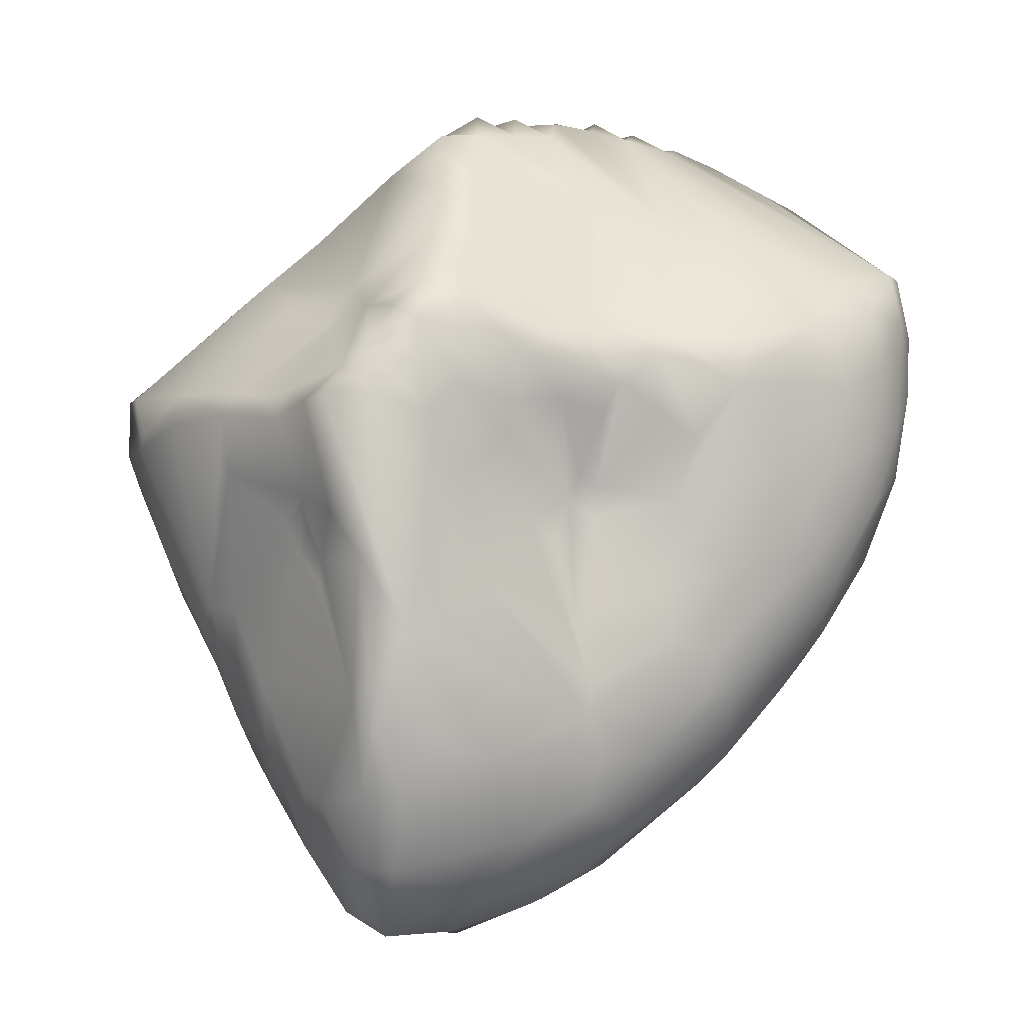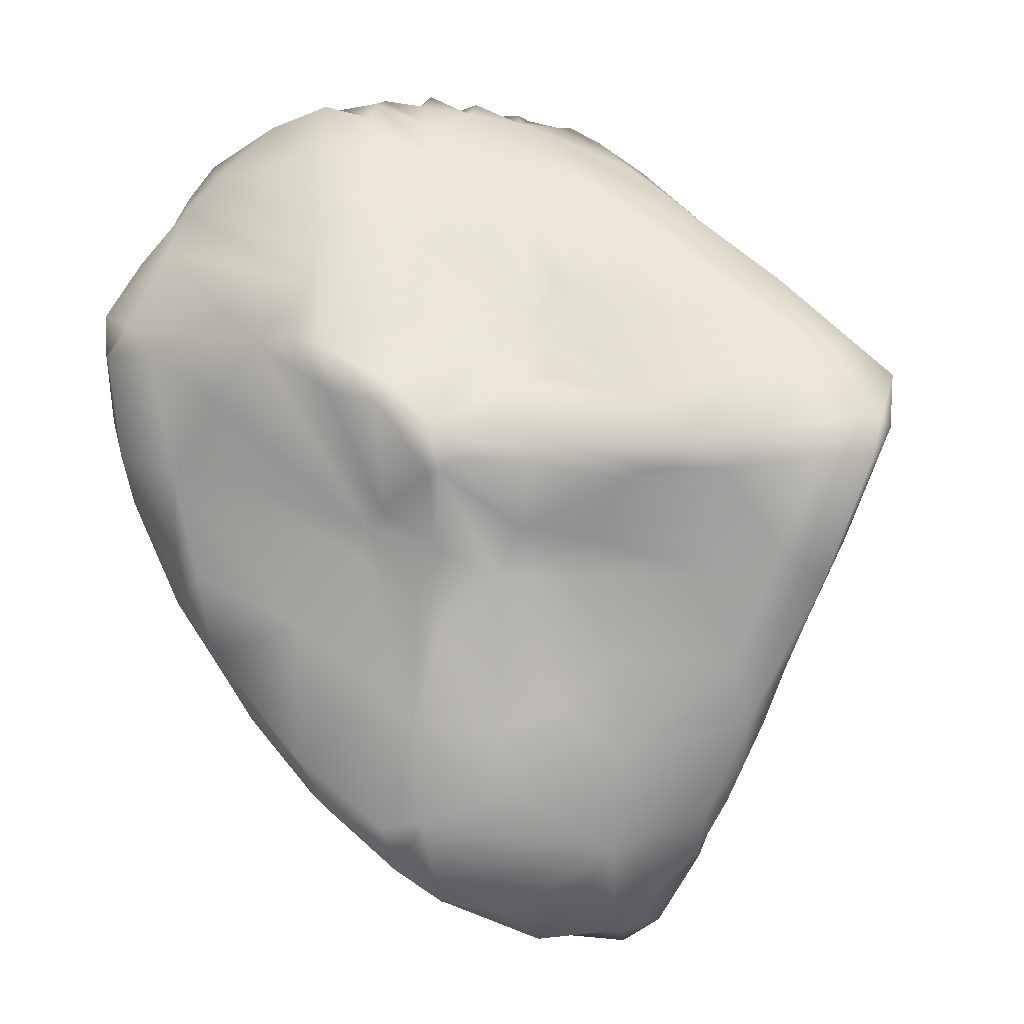
<metadata>
{"format":"obj","ext":"obj","renderer":"f3d","projection":"perspective","resolution":1024,"background":"white","views":[{"elev":-14.3,"azim":5.4,"up":"+Z"},{"elev":0.7,"azim":-154.1,"up":"+Z"}]}
</metadata>
<code>
v 0.1916 -0.08746 -0.2118
v 0.09099 -0.1085 -0.3057
v -0.02177 -0.1449 -0.3585
v -0.1535 -0.2085 -0.3325
v -0.1827 -0.1871 -0.2956
v -0.2546 -0.151 -0.1106
v -0.273 -0.1525 -0.07252
v -0.3509 -0.129 -0.001239
v -0.3521 -0.1704 0.06443
v -0.3258 -0.173 0.09135
v -0.1932 -0.1574 0.2281
v -0.07429 -0.2117 0.3317
v 0.1125 -0.1311 0.2983
v 0.1433 -0.1312 0.2688
v 0.2618 -0.1149 0.2389
v 0.2863 -0.1633 0.1436
v 0.2818 -0.152 0.09205
v 0.2259 -0.1455 0.02643
v 0.1973 -0.1243 -0.04388
v 0.2232 -0.1125 -0.07262
v -0.2779 -0.1048 0.2215
v 0.2052 -0.0941 0.3099
v 0.09251 -0.1182 -0.2685
v -0.1202 -0.1598 -0.406
v -0.2903 -0.07826 -0.2514
v -0.3182 -0.04786 -0.2507
v -0.03893 -0.1829 0.3534
v 0.3712 -0.1253 0.1746
v 0.3558 -0.1202 0.09941
v 0.3272 -0.1227 0.05774
v 0.3208 -0.1094 0.003212
v 0.2571 -0.08766 -0.1301
v 0.06771 -0.1073 -0.3362
v -0.1421 -0.1052 -0.4871
v -0.1734 -0.1614 -0.4015
v -0.2374 -0.0851 -0.4
v -0.4212 -0.1057 0.1098
v -0.326 -0.03781 0.2773
v -0.08124 -0.1701 0.395
v -0.08728 -0.1383 0.4334
v -0.04223 -0.138 0.4318
v 0.1027 -0.1143 0.3457
v 0.242 -0.07635 -0.179
v 0.2442 -0.058 -0.2217
v 0.169 -0.04397 -0.3367
v 0.1018 -0.07711 -0.3561
v 0.08512 -0.05369 -0.4049
v 0.01928 -0.06716 -0.4415
v -0.3564 -0.04517 -0.1538
v -0.2552 -0.05843 0.3259
v -0.1586 -0.09587 0.3977
v -0.08822 -0.109 0.4447
v -0.04579 -0.114 0.4669
v 0.00323 -0.1099 0.4408
v 0.2589 -0.07968 0.3018
v 0.4057 -0.0481 0.2641
v 0.4111 -0.08407 0.1022
v 0.3798 -0.07454 -0.005763
v 0.3363 -0.06818 -0.08626
v 0.2333 -0.04115 -0.2658
v -0.2616 -0.05829 -0.384
v -0.396 -0.007175 -0.1399
v -0.4307 -0.1008 0.07258
v -0.1426 -0.07843 0.4072
v -0.04489 -0.0822 0.4627
v 0 -0.0843 0.4751
v 0.04425 -0.07954 0.4512
v -0.1963 -0.08757 -0.4782
v -0.4886 -0.02424 0.06532
v -0.2369 -0.05279 0.3412
v -0.01499 -0.03173 0.4629
v 0 -0.05541 0.4782
v 0.04888 -0.05465 0.4784
v 0.4402 -0.02876 0.2616
v 0.4448 -0.06794 0.2031
v 0.4618 -0.03765 0.1409
v 0.4408 -0.03545 0.03958
v 0.4115 -0.0325 -0.03476
v 0.3689 -0.04093 -0.09741
v 0.3183 -0.02054 -0.1942
v 0.2589 -0.0168 -0.2678
v -0.04339 -0.02687 -0.5051
v -0.2705 0.001906 -0.442
v -0.3172 -0.01384 -0.3192
v -0.4818 -0.04072 0.08031
v -0.4981 -0.02462 0.1314
v -0.3635 -0.02089 0.2537
v -0.2234 0.01444 0.3052
v 0.04711 -0.02815 0.4909
v 0.09302 -0.02868 0.4788
v 0.2463 0.02698 -0.3191
v 0.1223 0.006749 -0.4223
v -0.1662 -0.009239 -0.5555
v -0.2155 -0.003673 -0.5247
v -0.3677 0.04074 -0.2725
v -0.417 0.04158 -0.159
v -0.4464 0.0004023 0.1892
v -0.1195 -0.00381 0.3831
v 0.04097 0.00399 0.4746
v 0.09707 0 0.5005
v 0.1403 -0.006607 0.4721
v 0.4865 0.002424 0.216
v 0.476 0.009295 0.0747
v 0.4477 0.01188 -0.0175
v 0.3947 0.008669 -0.1204
v 0.2985 0.03992 -0.2657
v 0.0658 0.05328 -0.4759
v -0.09562 0.03047 -0.547
v -0.1728 0.02573 -0.5372
v -0.2763 0.02524 -0.436
v -0.315 0.02327 -0.3702
v -0.3407 0.03963 -0.3276
v -0.5205 0.03772 0.07316
v -0.5121 0.002707 0.1353
v 0.09406 0.02788 0.4843
v 0.1471 0.02868 0.4948
v 0.1918 0.02699 0.4676
v 0.3761 0.02871 -0.1606
v 0.163 0.05998 -0.4048
v 0.00132 0.07469 -0.5108
v -0.08995 0.0753 -0.5457
v -0.3009 0.04773 -0.3759
v -0.395 0.04498 -0.2096
v -0.4701 0.0508 -0.05527
v -0.5172 0.06156 0.08366
v -0.1403 0.03857 0.3296
v -0.05349 0.07065 0.3577
v 0.07129 0.05677 0.4552
v 0.1454 0.05714 0.4872
v 0.201 0.05774 0.4823
v 0.4757 0.02528 0.2852
v 0.4859 0.04488 0.2854
v 0.499 0.06028 0.2126
v 0.4933 0.03973 0.1278
v 0.4746 0.06285 0.02283
v 0.4311 0.07022 -0.08338
v 0.08984 0.1114 -0.4589
v -0.3571 0.06368 -0.2692
v -0.4515 0.07507 -0.1069
v -0.5156 0.08491 0.04096
v -0.4127 0.04478 0.1811
v -0.2971 0.0738 0.2094
v 0.04346 0.09118 0.4079
v 0.1398 0.08354 0.4654
v 0.1987 0.09063 0.4825
v 0.251 0.08598 0.4675
v 0.3069 0.08215 0.4311
v 0.4703 0.1026 0.2705
v 0.4955 0.09524 0.23
v 0.3761 0.06525 -0.1736
v 0.2492 0.09618 -0.3259
v 0.2123 0.129 -0.3561
v 0.01255 0.1336 -0.4982
v -0.06109 0.1161 -0.5123
v -0.1938 0.08839 -0.4315
v -0.3497 0.0949 -0.1944
v -0.4583 0.1207 0.03815
v -0.4648 0.1055 0.07907
v -0.2603 0.0844 0.209
v -0.2024 0.074 0.2454
v 0.0899 0.1169 0.4097
v 0.3539 0.1089 0.4126
v 0.495 0.09962 0.1471
v 0.4826 0.1279 0.09967
v 0.4627 0.1152 0.005036
v 0.3251 0.07948 -0.2392
v -0.0007892 0.1578 -0.4946
v -0.2203 0.1172 -0.3112
v -0.2927 0.0957 -0.2711
v -0.4129 0.1098 -0.06583
v -0.3567 0.1112 0.1401
v -0.1674 0.08933 0.2364
v -0.1209 0.09697 0.2543
v 0.2621 0.114 0.4568
v 0.3326 0.1347 0.3946
v 0.3893 0.1115 0.3739
v 0.4767 0.166 0.2233
v 0.4311 0.141 -0.05334
v 0.3792 0.1253 -0.1547
v 0.3462 0.1186 -0.2059
v 0.2898 0.1313 -0.2694
v 0.162 0.1842 -0.373
v 0.05007 0.1826 -0.4561
v -0.0968 0.1652 -0.3571
v -0.219 0.1371 -0.2031
v -0.323 0.1332 -0.09352
v -0.3569 0.1602 0.02517
v -0.3961 0.1482 0.03459
v -0.4123 0.1405 0.07201
v -0.0473 0.1143 0.2939
v 0.368 0.1534 0.3524
v 0.4249 0.1682 0.2863
v 0.4556 0.1843 0.08691
v 0.3191 0.1506 -0.2244
v 0.1265 0.1996 -0.3909
v 0.002798 0.2042 -0.3953
v -0.1508 0.1578 -0.2519
v -0.3306 0.1791 0.06196
v 0.02198 0.1506 0.3085
v 0.1722 0.1654 0.4012
v 0.3732 0.1841 0.2991
v 0.4452 0.215 0.2194
v 0.4473 0.2123 0.1695
v 0.4053 0.2401 0.04231
v 0.4173 0.1944 -0.01605
v 0.3437 0.2073 -0.1407
v 0.245 0.1938 -0.2816
v 0.1724 0.2062 -0.3251
v 0.05399 0.209 -0.4034
v -0.2365 0.1413 -0.1488
v -0.2009 0.1689 -0.05573
v -0.2961 0.178 0.0244
v -0.1825 0.1296 0.1663
v 0.08053 0.1549 0.3562
v 0.3972 0.2376 0.2027
v 0.4181 0.2498 0.1651
v 0.3349 0.2021 -0.155
v 0.0636 0.2208 -0.2721
v -0.0004136 0.2301 -0.2723
v 0.1652 0.2183 -0.164
v -0.08788 0.1834 -0.2851
v 0.04748 0.2207 -0.09814
v -0.09408 0.1931 -0.1006
v -0.1305 0.175 -0.0981
v -0.1724 0.1633 -0.101
v 0.2869 0.2136 -0.2029
v 0.0773 0.2186 -0.08289
v -0.03421 0.2259 -0.1722
v -0.1545 0.1734 -0.07121
v 0.3022 0.2282 -0.106
v -0.00657 0.2306 -0.1246
v 0.06473 0.2242 -0.04371
v -0.1235 0.1945 -0.04304
v 0.2124 0.2452 0.003918
v 0.03873 0.233 -0.02336
v -0.03714 0.2445 -0.06588
v -0.2531 0.1843 0.01422
v 0.3218 0.2499 0.01771
v -0.0412 0.2683 0.01804
v -0.05497 0.2714 0.0246
v -0.0803 0.2668 0.03689
v -0.15 0.2247 0.03245
v 0.08579 0.2824 0.1186
v 0.01654 0.2843 0.09882
v -0.04528 0.2759 0.07614
v 0.2531 0.2713 0.1127
v -0.1481 0.2278 0.06294
v -0.2528 0.1627 0.106
v 0.3436 0.2699 0.1665
v 0.1295 0.2942 0.1799
v 0.08498 0.2862 0.167
v 0.01218 0.2673 0.1279
v -0.1095 0.1764 0.1274
v -0.1484 0.1571 0.136
v 0.1749 0.2914 0.1726
v 0.1251 0.2521 0.2494
v 0.02312 0.2112 0.2101
v -0.06199 0.178 0.1585
v -0.07893 0.1596 0.1703
v -0.1129 0.148 0.1623
v 0.1329 0.23 0.2874
v -0.1184 0.1327 0.1839
v -0.1558 -0.2279 -0.2718
v -0.1108 -0.2309 -0.2236
v 0.07799 -0.1354 -0.2044
v 0.0254 -0.172 -0.08069
v -0.2276 -0.1692 -0.1492
v 0.179 -0.1045 -0.1492
v 0.05531 -0.1482 -0.09858
v -0.03538 -0.206 -0.1502
v -0.06823 -0.219 -0.1855
v -0.2229 -0.1814 -0.1262
v 0.09796 -0.1308 -0.0673
v 0.04767 -0.1567 -0.06711
v -0.2405 -0.1816 -0.08438
v -0.07938 -0.2545 -0.06573
v -0.1659 -0.26 -0.1382
v -0.249 -0.1885 -0.05745
v -0.03985 -0.2406 -0.02771
v -0.2059 -0.2333 -0.07771
v 0.1029 -0.1396 -0.03215
v 0.08432 -0.1514 -0.0211
v 0.07002 -0.1441 -0.04836
v -0.143 -0.3137 0.04111
v -0.2432 -0.2007 -0.04887
v -0.0002029 -0.2302 0.01448
v -0.08461 -0.2848 0.02848
v -0.2029 -0.3176 0.03997
v -0.2715 -0.2324 0.03823
v 0.1158 -0.183 0.04901
v 0.06691 -0.2116 0.06035
v 0.01393 -0.2382 0.04928
v -0.04008 -0.2721 0.06025
v -0.09131 -0.3022 0.08455
v -0.1494 -0.3227 0.09107
v -0.1847 -0.2922 0.08227
v -0.2304 -0.2859 0.04314
v -0.2897 -0.2194 0.06685
v 0.1819 -0.1679 0.05596
v 0.138 -0.1936 0.0835
v 0.02689 -0.2546 0.1082
v -0.09439 -0.3147 0.1321
v -0.1386 -0.2976 0.1283
v -0.2616 -0.2336 0.07148
v 0.2317 -0.1743 0.1105
v 0.1854 -0.1922 0.118
v 0.1135 -0.2122 0.1257
v 0.05656 -0.2357 0.1376
v -0.03767 -0.2844 0.1663
v -0.1293 -0.2749 0.1628
v 0.2087 -0.1773 0.1394
v -0.03908 -0.2556 0.2122
v -0.09231 -0.3025 0.1796
v 0.1634 -0.1652 0.1748
v 0.113 -0.1842 0.1657
v -0.2267 -0.1682 0.1723
v 0.205 -0.1504 0.1899
v 0.1414 -0.16 0.1981
v 0.1163 -0.1737 0.1851
v 0.08 -0.1771 0.2141
v 0.05347 -0.2014 0.1954
v -0.03195 -0.2333 0.2439
v -0.07957 -0.2487 0.2666
v -0.1708 -0.2031 0.1874
v -0.2084 -0.1806 0.1712
v -0.2153 -0.158 0.1994
f 39 12 27
f 17 18 19
f 17 19 20
f 23 1 265
f 24 3 4
f 24 4 35
f 35 4 5
f 25 5 6
f 25 6 26
f 9 10 37
f 37 10 21
f 28 15 16
f 28 16 17
f 28 17 29
f 29 17 30
f 30 17 31
f 31 17 20
f 31 20 32
f 32 20 268
f 32 268 1
f 33 2 3
f 34 24 35
f 36 35 5
f 36 5 25
f 26 6 7
f 63 9 37
f 38 21 11
f 11 12 51
f 51 12 39
f 40 39 27
f 40 27 41
f 41 27 42
f 41 42 54
f 42 13 14
f 42 14 22
f 29 30 31
f 43 32 1
f 44 1 2
f 2 1 23
f 45 2 46
f 46 2 33
f 46 33 3
f 46 3 47
f 47 3 48
f 48 3 24
f 48 24 34
f 34 35 68
f 68 35 36
f 49 26 7
f 49 7 8
f 38 11 50
f 50 11 51
f 51 39 40
f 51 40 52
f 52 40 41
f 52 41 53
f 53 41 54
f 55 22 15
f 55 15 28
f 56 28 75
f 75 28 57
f 57 28 29
f 57 29 31
f 57 31 58
f 58 31 59
f 59 31 32
f 44 32 43
f 44 43 1
f 60 44 2
f 60 2 45
f 61 36 25
f 61 25 26
f 62 8 9
f 62 9 63
f 37 21 38
f 50 51 70
f 70 51 64
f 64 51 52
f 64 52 53
f 64 53 65
f 65 53 54
f 65 54 66
f 66 54 67
f 67 54 42
f 67 42 22
f 22 55 101
f 101 55 28
f 101 28 56
f 79 59 32
f 79 32 44
f 45 46 47
f 82 48 34
f 93 34 68
f 84 26 49
f 69 63 85
f 85 63 37
f 85 37 86
f 86 37 38
f 38 50 70
f 70 64 71
f 71 64 65
f 71 65 66
f 71 66 72
f 72 66 67
f 72 67 73
f 73 67 22
f 73 22 90
f 90 22 101
f 74 56 75
f 76 75 57
f 76 57 77
f 77 57 58
f 77 58 78
f 78 58 79
f 79 58 59
f 80 79 44
f 80 44 60
f 81 60 45
f 82 34 93
f 93 68 94
f 94 68 36
f 94 36 83
f 83 36 61
f 83 61 26
f 83 26 84
f 49 8 62
f 62 63 69
f 86 38 87
f 87 38 70
f 87 70 88
f 88 70 98
f 98 70 71
f 71 72 73
f 71 73 89
f 89 73 90
f 80 60 81
f 91 81 45
f 91 45 92
f 92 45 47
f 92 47 48
f 92 48 82
f 108 82 93
f 95 84 49
f 95 49 62
f 96 62 69
f 69 85 86
f 69 86 114
f 114 86 97
f 97 86 87
f 141 87 88
f 98 71 99
f 99 71 89
f 99 89 90
f 99 90 100
f 100 90 101
f 131 74 75
f 131 75 102
f 102 75 76
f 102 76 103
f 103 76 77
f 103 77 104
f 104 77 78
f 104 78 79
f 104 79 105
f 105 79 80
f 80 81 91
f 107 92 82
f 107 82 108
f 108 93 109
f 109 93 94
f 109 94 83
f 109 83 110
f 110 83 84
f 110 84 111
f 111 84 112
f 112 84 95
f 113 69 114
f 97 87 141
f 88 98 126
f 99 100 115
f 115 100 101
f 115 101 116
f 116 101 117
f 117 101 56
f 117 56 131
f 131 56 74
f 134 102 103
f 118 105 80
f 118 80 106
f 106 80 91
f 91 92 119
f 119 92 107
f 120 107 108
f 121 108 109
f 121 109 155
f 155 109 110
f 155 110 122
f 122 110 111
f 122 111 112
f 123 95 62
f 123 62 96
f 124 96 69
f 124 69 113
f 125 113 114
f 125 114 141
f 141 114 97
f 126 98 127
f 127 98 99
f 127 99 128
f 128 99 115
f 128 115 116
f 128 116 129
f 129 116 117
f 129 117 130
f 130 117 131
f 132 131 102
f 132 102 133
f 133 102 134
f 134 103 135
f 135 103 104
f 135 104 105
f 135 105 136
f 136 105 118
f 150 118 106
f 137 107 120
f 120 108 121
f 154 121 155
f 122 112 138
f 138 112 95
f 138 95 123
f 138 123 139
f 139 123 96
f 139 96 124
f 139 124 113
f 139 113 140
f 140 113 125
f 142 141 88
f 160 88 126
f 127 128 143
f 143 128 129
f 143 129 144
f 144 129 130
f 144 130 145
f 145 130 146
f 146 130 147
f 147 130 131
f 147 131 132
f 176 132 148
f 148 132 133
f 148 133 149
f 133 134 163
f 163 134 135
f 136 118 150
f 151 106 91
f 151 91 119
f 151 119 152
f 152 119 107
f 152 107 137
f 153 137 120
f 153 120 121
f 153 121 154
f 155 122 138
f 156 138 139
f 156 139 170
f 170 139 157
f 157 139 140
f 157 140 125
f 157 125 158
f 158 125 141
f 171 141 142
f 142 88 159
f 159 88 160
f 172 160 126
f 172 126 127
f 161 143 144
f 161 144 145
f 145 146 174
f 174 146 147
f 174 147 162
f 162 147 132
f 162 132 176
f 149 133 163
f 163 135 164
f 164 135 165
f 165 135 136
f 150 106 166
f 166 106 151
f 167 153 154
f 167 154 155
f 167 155 196
f 168 155 138
f 168 138 169
f 169 138 156
f 157 158 189
f 189 158 141
f 189 141 171
f 172 127 173
f 127 143 161
f 161 145 200
f 200 145 174
f 175 174 162
f 175 162 176
f 148 149 177
f 177 149 163
f 177 163 164
f 178 165 136
f 178 136 150
f 178 150 179
f 179 150 180
f 180 150 166
f 180 166 151
f 181 151 152
f 182 152 137
f 182 137 183
f 183 137 153
f 183 153 167
f 183 167 196
f 184 196 155
f 184 155 168
f 168 169 156
f 185 156 186
f 186 156 170
f 186 170 187
f 187 170 157
f 187 157 188
f 188 157 189
f 262 173 127
f 262 127 190
f 190 127 161
f 190 161 199
f 199 161 214
f 214 161 200
f 200 174 175
f 191 175 176
f 191 176 148
f 191 148 192
f 192 148 177
f 177 164 193
f 193 164 165
f 193 165 178
f 194 180 151
f 194 151 181
f 195 182 183
f 195 183 209
f 209 183 196
f 221 184 168
f 221 168 197
f 168 156 185
f 187 188 189
f 187 189 198
f 198 189 171
f 248 159 160
f 262 172 173
f 261 214 200
f 200 175 261
f 261 175 191
f 201 191 192
f 201 192 202
f 202 192 177
f 202 177 203
f 203 177 193
f 204 193 205
f 205 193 178
f 205 178 206
f 206 178 179
f 206 179 180
f 206 180 194
f 207 181 152
f 207 152 182
f 207 182 208
f 208 182 195
f 208 195 209
f 185 197 168
f 210 185 186
f 211 186 237
f 237 186 187
f 237 187 212
f 212 187 198
f 248 198 171
f 248 171 142
f 248 142 159
f 213 248 160
f 213 160 172
f 215 201 202
f 215 202 203
f 215 203 216
f 216 203 193
f 216 193 204
f 204 205 206
f 217 206 194
f 194 181 207
f 218 208 209
f 218 209 196
f 218 196 219
f 219 196 184
f 219 184 221
f 194 207 226
f 226 207 208
f 208 218 220
f 220 218 219
f 228 219 221
f 223 221 197
f 217 194 226
f 220 226 208
f 227 220 219
f 227 219 222
f 222 219 231
f 231 219 228
f 228 221 223
f 223 197 224
f 224 197 185
f 224 185 225
f 225 185 210
f 225 210 186
f 229 225 186
f 229 186 211
f 206 217 226
f 206 226 230
f 230 226 220
f 231 228 236
f 236 228 223
f 224 225 229
f 206 230 238
f 238 230 220
f 238 220 227
f 232 227 222
f 232 222 231
f 232 231 236
f 233 223 224
f 233 224 229
f 204 206 238
f 238 227 234
f 234 227 232
f 235 232 236
f 236 223 240
f 240 223 233
f 233 229 211
f 233 211 237
f 239 235 236
f 239 236 240
f 241 240 233
f 241 233 242
f 242 233 237
f 247 237 212
f 246 238 234
f 246 234 232
f 246 232 255
f 255 232 235
f 243 235 244
f 244 235 239
f 244 239 240
f 244 240 245
f 245 240 241
f 245 241 242
f 245 242 247
f 247 242 237
f 247 212 198
f 204 238 249
f 249 238 246
f 255 235 243
f 252 244 245
f 245 247 253
f 253 247 248
f 248 247 198
f 216 204 249
f 249 246 255
f 250 255 243
f 250 243 251
f 251 243 244
f 251 244 252
f 252 245 258
f 258 245 253
f 253 248 254
f 215 216 249
f 215 249 255
f 215 255 201
f 201 255 256
f 256 255 250
f 256 250 251
f 251 252 257
f 257 252 258
f 258 253 259
f 259 253 260
f 260 253 254
f 261 256 251
f 261 251 214
f 214 251 257
f 260 254 262
f 262 254 248
f 262 248 213
f 191 201 256
f 191 256 261
f 214 257 199
f 199 257 258
f 199 258 190
f 190 258 259
f 190 259 260
f 190 260 262
f 262 213 172
f 268 273 265
f 268 265 1
f 23 270 2
f 2 270 271
f 2 271 264
f 2 264 3
f 3 264 4
f 4 264 263
f 4 263 5
f 265 266 23
f 23 266 270
f 272 267 5
f 5 267 6
f 265 269 266
f 264 277 263
f 263 277 5
f 5 277 272
f 273 283 265
f 265 283 269
f 267 272 6
f 20 19 268
f 268 19 273
f 269 283 274
f 269 274 266
f 270 276 271
f 271 276 264
f 277 280 272
f 272 275 6
f 19 281 273
f 273 281 283
f 274 283 266
f 266 279 270
f 270 279 276
f 280 285 272
f 272 285 278
f 272 278 275
f 275 278 6
f 281 282 283
f 283 286 266
f 276 284 264
f 264 284 288
f 264 288 277
f 277 288 280
f 278 285 7
f 278 7 6
f 19 18 281
f 283 292 286
f 266 286 279
f 279 287 276
f 276 287 284
f 288 297 280
f 280 297 285
f 285 8 7
f 18 299 281
f 281 299 300
f 281 300 290
f 281 290 282
f 282 291 283
f 283 291 292
f 286 293 279
f 279 293 287
f 297 289 285
f 285 289 9
f 285 9 8
f 290 291 282
f 286 292 293
f 293 294 287
f 287 294 295
f 287 295 284
f 284 295 296
f 284 296 288
f 288 296 297
f 297 304 289
f 289 304 298
f 289 298 9
f 290 300 291
f 291 300 301
f 291 301 292
f 292 301 302
f 292 302 293
f 293 302 294
f 294 302 303
f 294 303 295
f 297 296 304
f 298 304 10
f 298 10 9
f 17 305 18
f 18 305 306
f 18 306 299
f 299 306 300
f 300 306 307
f 300 307 308
f 300 308 301
f 301 308 309
f 301 309 302
f 302 309 313
f 302 313 310
f 302 310 303
f 303 310 324
f 303 324 295
f 295 324 296
f 296 325 304
f 17 16 311
f 17 311 305
f 305 311 306
f 306 311 315
f 306 315 307
f 307 315 308
f 308 312 309
f 309 312 313
f 310 313 324
f 296 324 325
f 304 325 10
f 16 314 311
f 311 314 315
f 315 314 319
f 315 321 308
f 308 321 322
f 308 322 312
f 312 323 313
f 313 323 324
f 325 316 10
f 16 15 317
f 16 317 314
f 314 318 319
f 319 320 315
f 315 320 321
f 312 322 323
f 325 326 316
f 316 326 21
f 316 21 10
f 317 15 22
f 317 22 314
f 314 22 14
f 314 14 318
f 318 14 13
f 318 13 319
f 319 13 42
f 319 42 320
f 320 42 27
f 320 27 321
f 321 27 322
f 322 27 12
f 322 12 323
f 323 12 11
f 323 11 324
f 324 11 325
f 325 11 326
f 326 11 21

</code>
